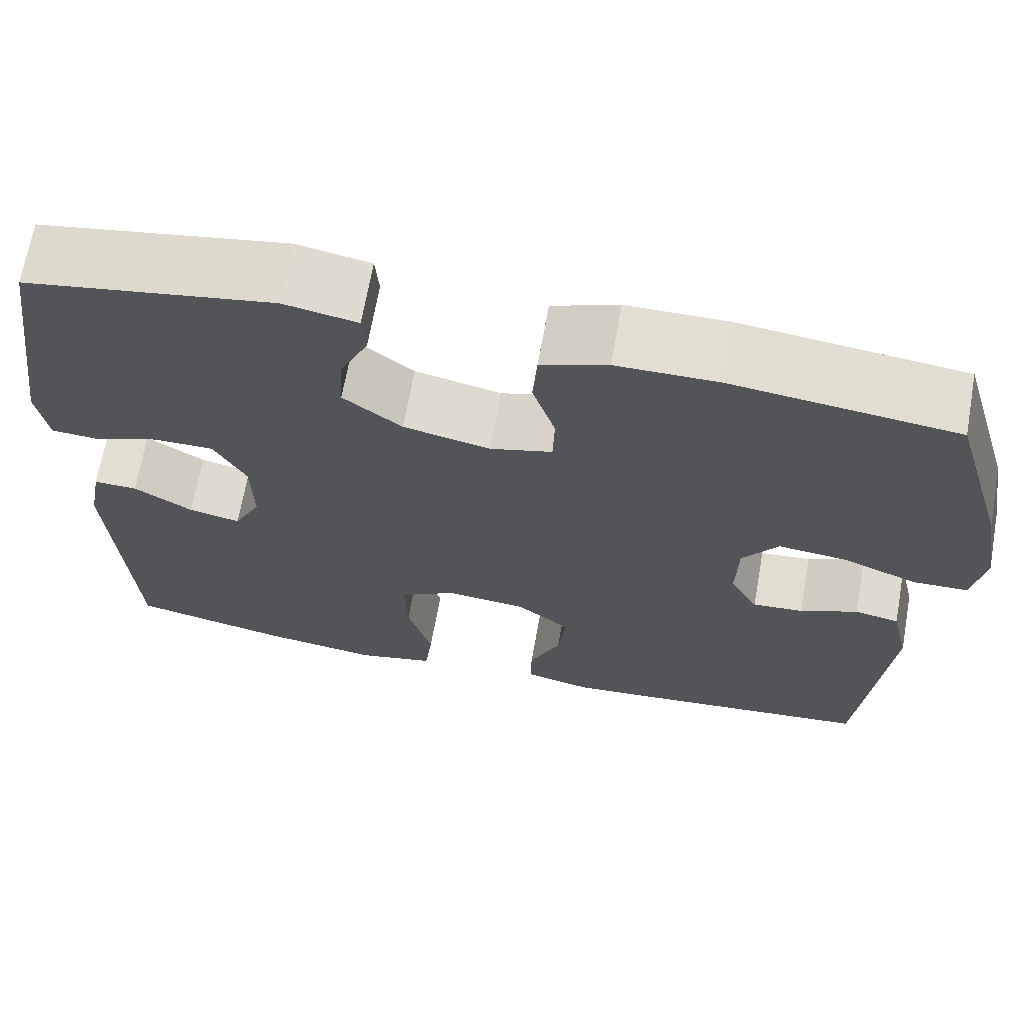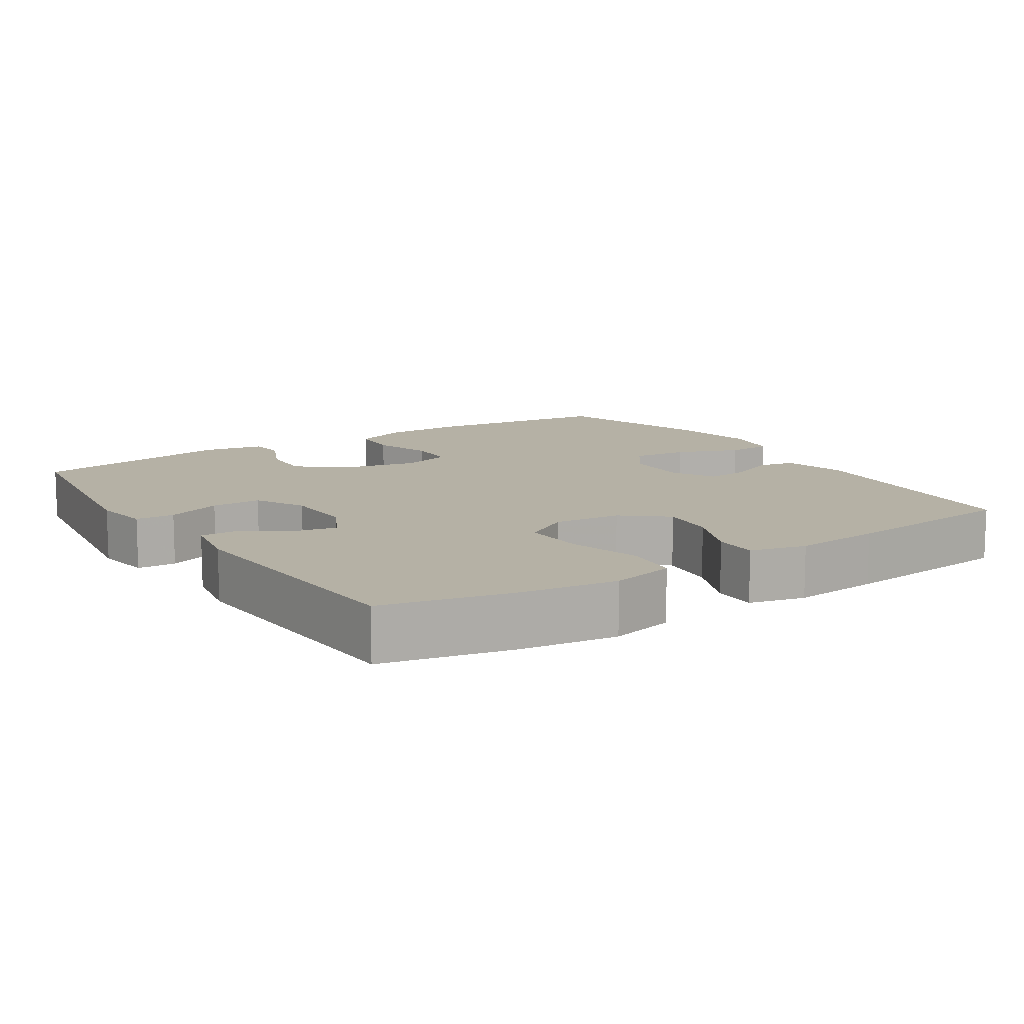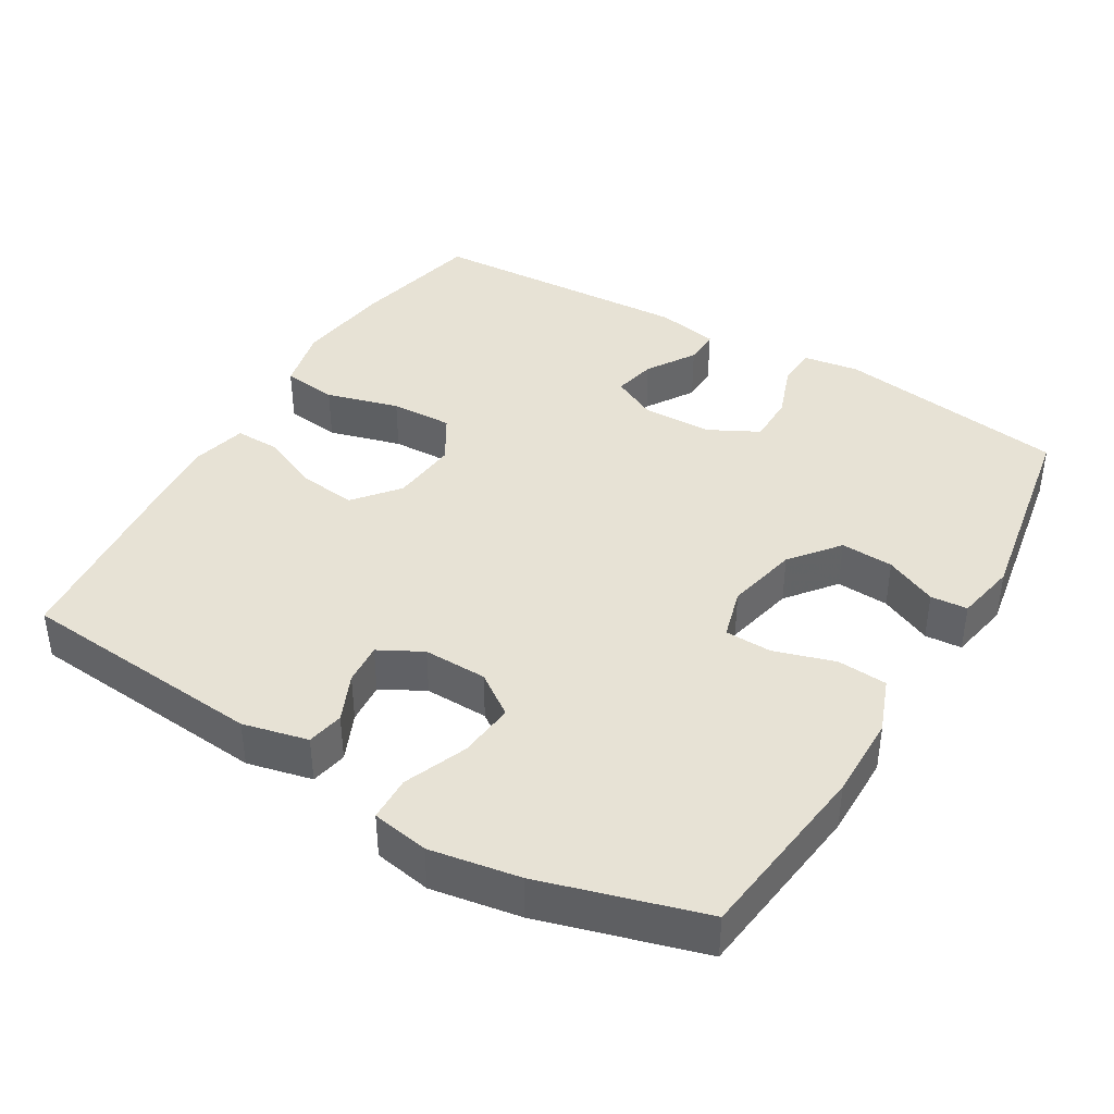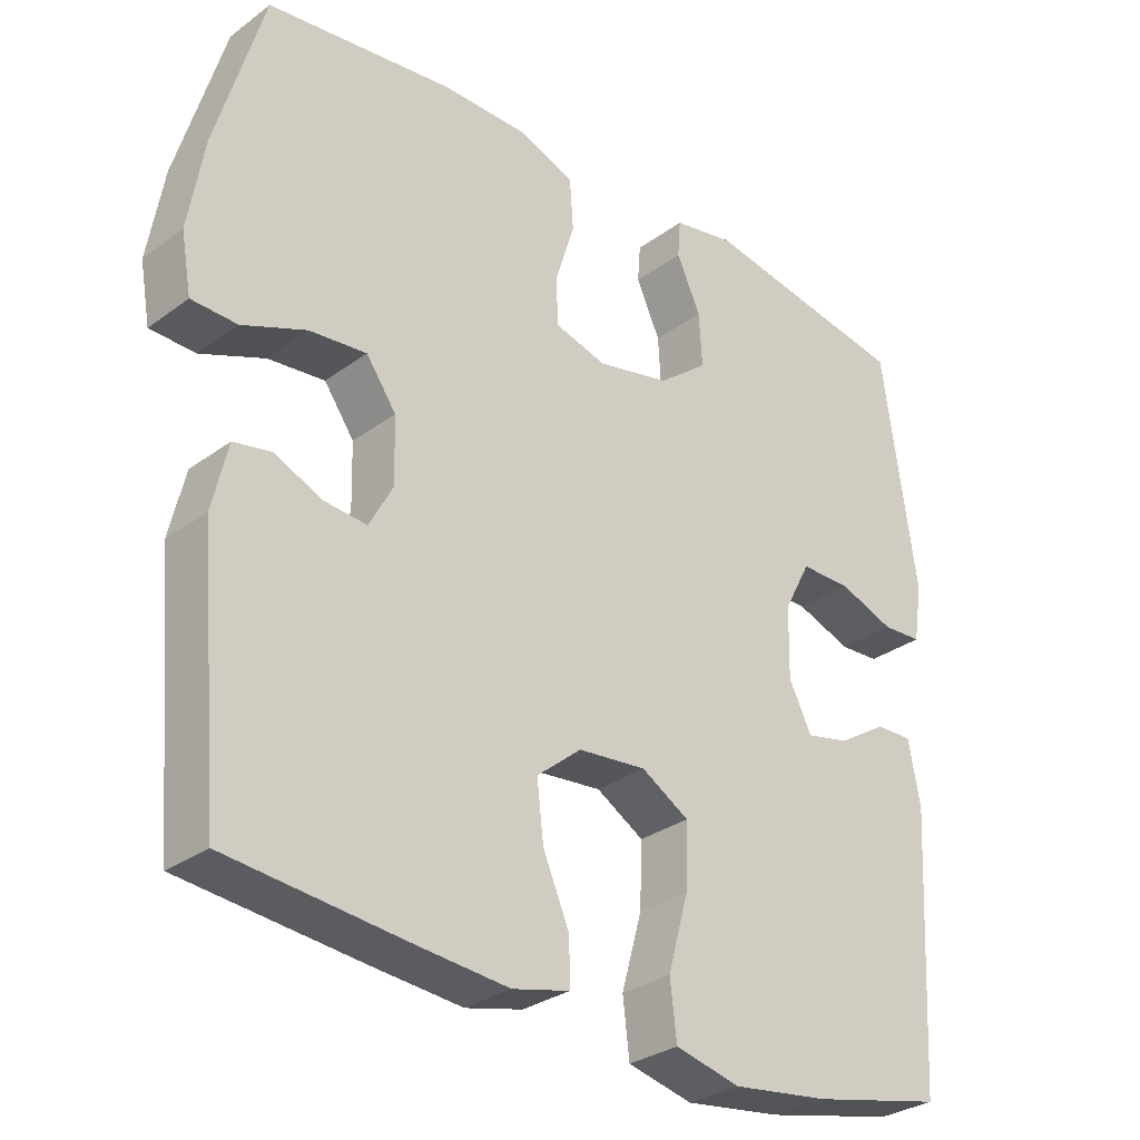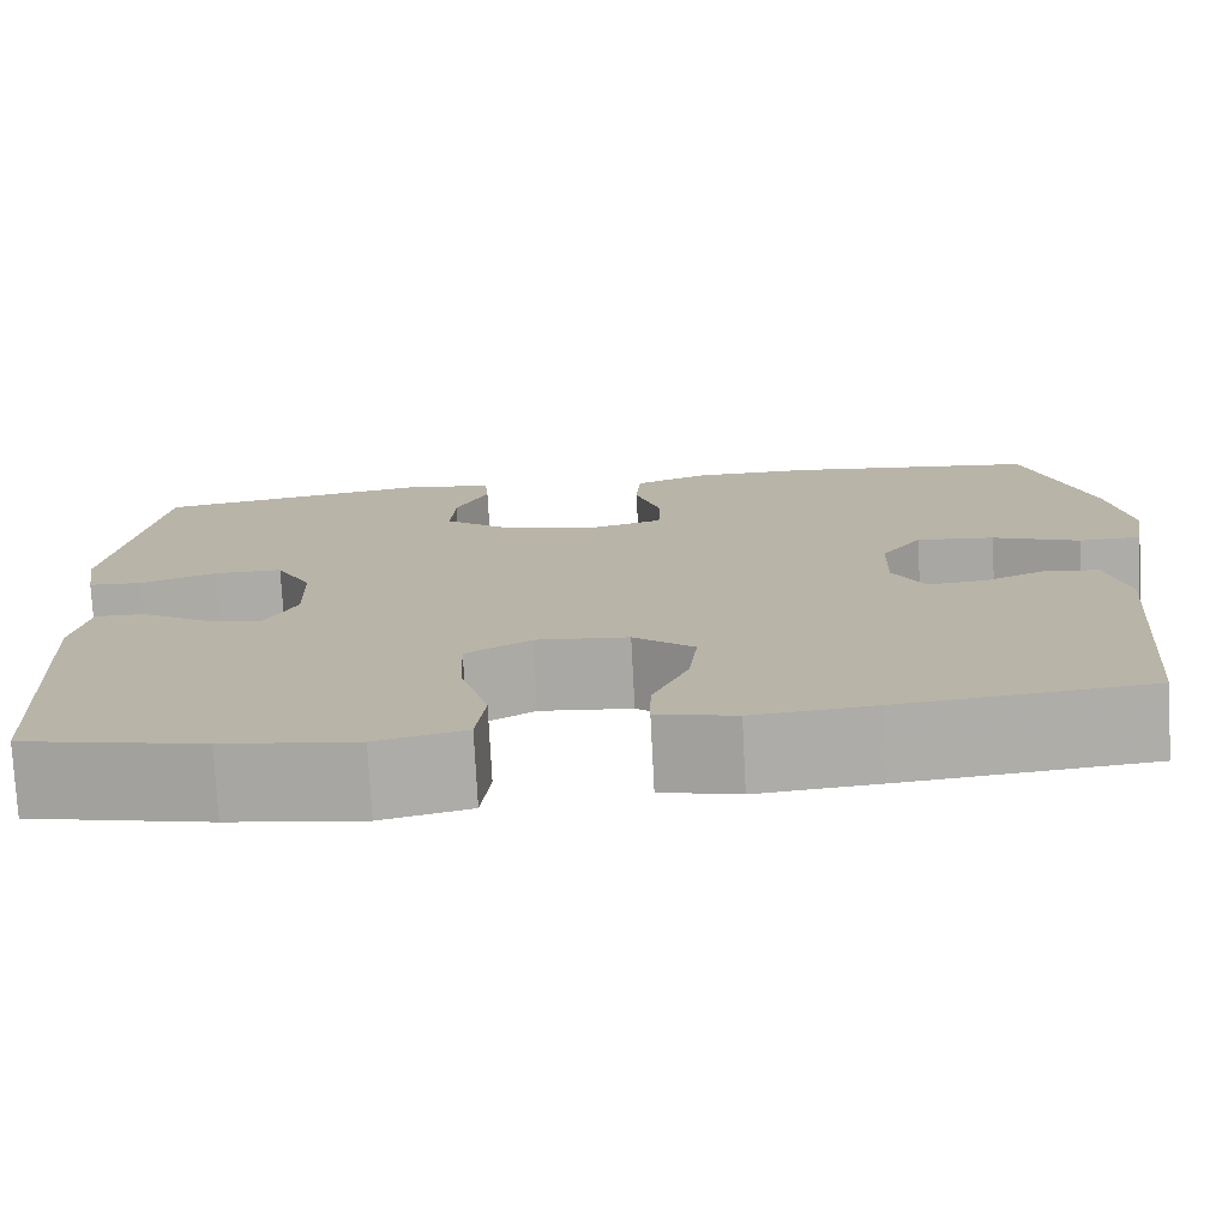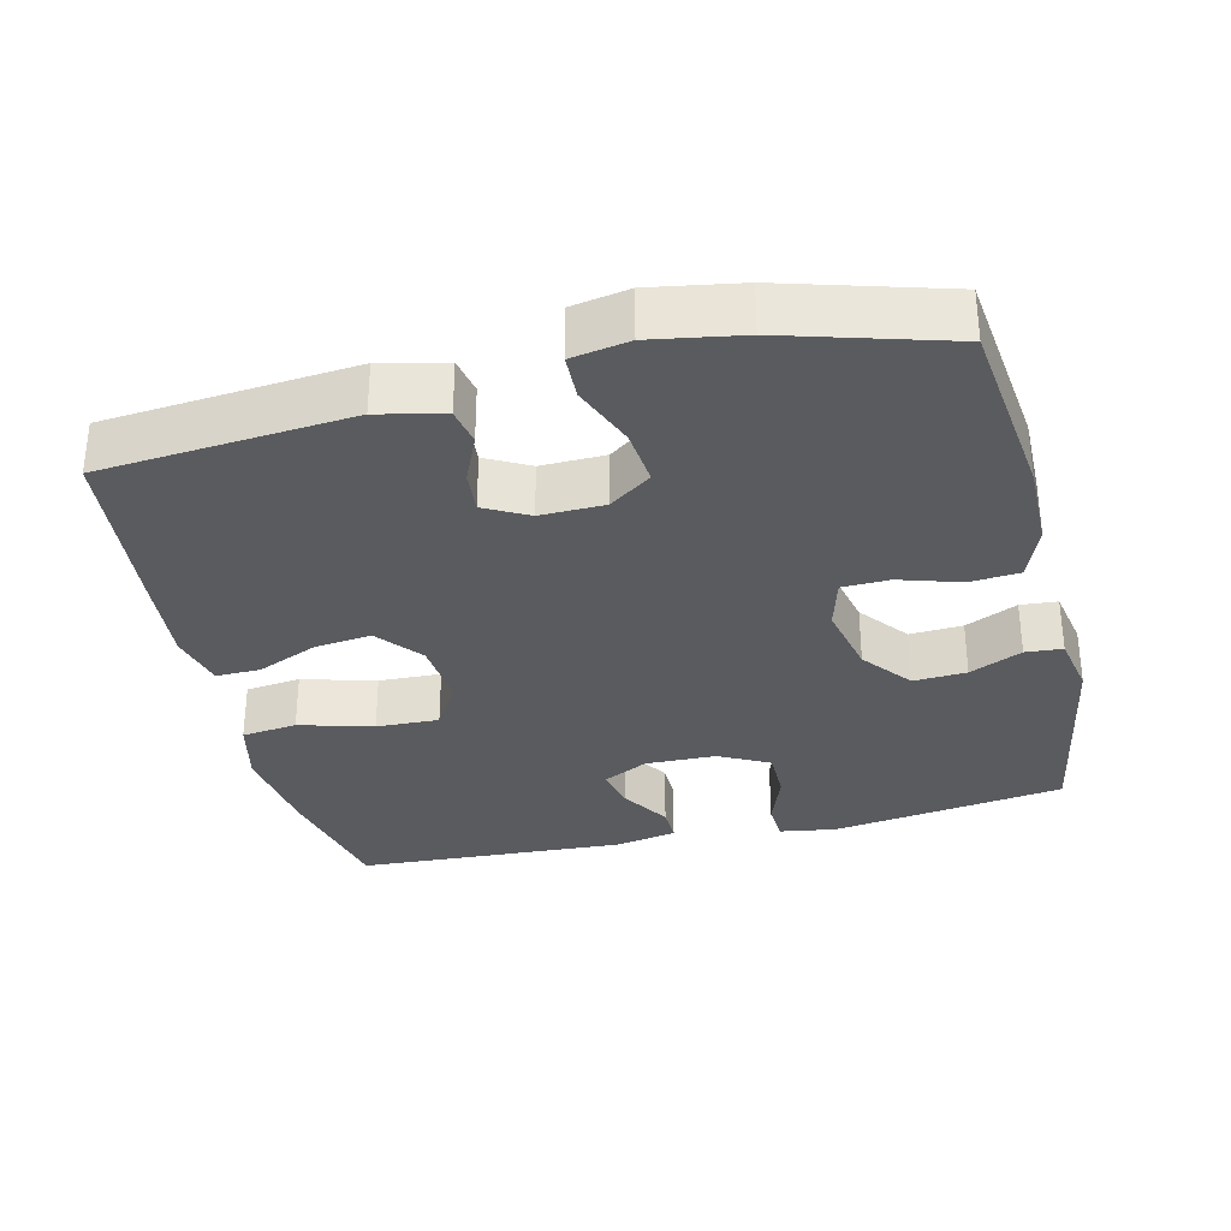
<metadata>
{"format":"obj","ext":"obj","renderer":"f3d","projection":"perspective","resolution":1024,"background":"white","views":[{"elev":68.0,"azim":-169.9,"up":"+Z"},{"elev":11.8,"azim":146.8,"up":"+Y"},{"elev":40.5,"azim":-59.2,"up":"+Y"},{"elev":-30.1,"azim":-43.2,"up":"+Z"},{"elev":-76.3,"azim":-177.0,"up":"+Z"},{"elev":-32.4,"azim":-76.5,"up":"+Y"}]}
</metadata>
<code>
v -0.5 0.07 0.5
v -0.245 0.07 0.531
v -0.129 0.07 0.53
v -0.053 0.07 0.501
v -0.048 0.07 0.432
v -0.074 0.07 0.348
v -0.072 0.07 0.283
v -0.001 0.07 0.263
v 0.098 0.07 0.285
v 0.165 0.07 0.338
v 0.161 0.07 0.411
v 0.128 0.07 0.483
v 0.132 0.07 0.534
v 0.216 0.07 0.55
v 0.5 0.07 0.5
v 0.546 0.07 0.18
v 0.534 0.07 0.102
v 0.48 0.07 0.099
v 0.404 0.07 0.127
v 0.335 0.07 0.127
v 0.299 0.07 0.058
v 0.297 0.07 -0.039
v 0.328 0.07 -0.101
v 0.387 0.07 -0.088
v 0.454 0.07 -0.046
v 0.504 0.07 -0.045
v 0.52 0.07 -0.131
v 0.5 0.07 -0.5
v 0.32 0.07 -0.54
v 0.187 0.07 -0.558
v 0.098 0.07 -0.537
v 0.089 0.07 -0.461
v 0.117 0.07 -0.36
v 0.12 0.07 -0.274
v 0.055 0.07 -0.235
v -0.038 0.07 -0.244
v -0.099 0.07 -0.294
v -0.09 0.07 -0.372
v -0.054 0.07 -0.456
v -0.053 0.07 -0.517
v -0.131 0.07 -0.536
v -0.253 0.07 -0.525
v -0.5 0.07 -0.5
v -0.53 0.07 -0.157
v -0.509 0.07 -0.067
v -0.458 0.07 -0.057
v -0.392 0.07 -0.086
v -0.334 0.07 -0.091
v -0.302 0.07 -0.031
v -0.304 0.07 0.057
v -0.345 0.07 0.115
v -0.423 0.07 0.107
v -0.51 0.07 0.072
v -0.572 0.07 0.074
v -0.586 0.07 0.153
v -0.565 0.07 0.277
v -0.5 0 0.5
v -0.245 0 0.531
v -0.129 0 0.53
v -0.053 0 0.501
v -0.048 0 0.432
v -0.074 0 0.348
v -0.072 0 0.283
v -0.001 0 0.263
v 0.098 0 0.285
v 0.165 0 0.338
v 0.161 0 0.411
v 0.128 0 0.483
v 0.132 0 0.534
v 0.216 0 0.55
v 0.5 0 0.5
v 0.546 0 0.18
v 0.534 0 0.102
v 0.48 0 0.099
v 0.404 0 0.127
v 0.335 0 0.127
v 0.299 0 0.058
v 0.297 0 -0.039
v 0.328 0 -0.101
v 0.387 0 -0.088
v 0.454 0 -0.046
v 0.504 0 -0.045
v 0.52 0 -0.131
v 0.5 0 -0.5
v 0.32 0 -0.54
v 0.187 0 -0.558
v 0.098 0 -0.537
v 0.089 0 -0.461
v 0.117 0 -0.36
v 0.12 0 -0.274
v 0.055 0 -0.235
v -0.038 0 -0.244
v -0.099 0 -0.294
v -0.09 0 -0.372
v -0.054 0 -0.456
v -0.053 0 -0.517
v -0.131 0 -0.536
v -0.253 0 -0.525
v -0.5 0 -0.5
v -0.53 0 -0.157
v -0.509 0 -0.067
v -0.458 0 -0.057
v -0.392 0 -0.086
v -0.334 0 -0.091
v -0.302 0 -0.031
v -0.304 0 0.057
v -0.345 0 0.115
v -0.423 0 0.107
v -0.51 0 0.072
v -0.572 0 0.074
v -0.586 0 0.153
v -0.565 0 0.277
f 4 5 6
f 3 4 6
f 2 3 6
f 1 2 6
f 56 1 6
f 55 56 6
f 54 55 6
f 53 54 6
f 52 53 6
f 51 52 6 7
f 50 51 7 8
f 49 50 8 9
f 48 49 9
f 45 46 47
f 44 45 47
f 43 44 47
f 42 43 47
f 41 42 47
f 40 41 47
f 39 40 47
f 38 39 47
f 37 38 47 48
f 48 9 10
f 37 48 10
f 36 37 10
f 31 32 33
f 30 31 33
f 29 30 33
f 28 29 33
f 27 28 33
f 26 27 33
f 25 26 33
f 24 25 33
f 23 24 33 34
f 22 23 34 35
f 17 18 19
f 16 17 19
f 15 16 19
f 14 15 19
f 13 14 19
f 12 13 19
f 11 12 19
f 10 11 19 20
f 35 36 10
f 22 35 10
f 21 22 10
f 10 20 21
f 62 61 60
f 62 60 59
f 62 59 58
f 62 58 57
f 62 57 112
f 62 112 111
f 62 111 110
f 62 110 109
f 62 109 108
f 63 62 108 107
f 64 63 107 106
f 65 64 106 105
f 65 105 104
f 103 102 101
f 103 101 100
f 103 100 99
f 103 99 98
f 103 98 97
f 103 97 96
f 103 96 95
f 103 95 94
f 104 103 94 93
f 66 65 104
f 66 104 93
f 66 93 92
f 89 88 87
f 89 87 86
f 89 86 85
f 89 85 84
f 89 84 83
f 89 83 82
f 89 82 81
f 89 81 80
f 90 89 80 79
f 91 90 79 78
f 75 74 73
f 75 73 72
f 75 72 71
f 75 71 70
f 75 70 69
f 75 69 68
f 75 68 67
f 76 75 67 66
f 66 92 91
f 66 91 78
f 66 78 77
f 77 76 66
f 1 57 58 2
f 2 58 59 3
f 3 59 60 4
f 4 60 61 5
f 5 61 62 6
f 6 62 63 7
f 7 63 64 8
f 8 64 65 9
f 9 65 66 10
f 10 66 67 11
f 11 67 68 12
f 12 68 69 13
f 13 69 70 14
f 14 70 71 15
f 15 71 72 16
f 16 72 73 17
f 17 73 74 18
f 18 74 75 19
f 19 75 76 20
f 20 76 77 21
f 21 77 78 22
f 22 78 79 23
f 23 79 80 24
f 24 80 81 25
f 25 81 82 26
f 26 82 83 27
f 27 83 84 28
f 28 84 85 29
f 29 85 86 30
f 30 86 87 31
f 31 87 88 32
f 32 88 89 33
f 33 89 90 34
f 34 90 91 35
f 35 91 92 36
f 36 92 93 37
f 37 93 94 38
f 38 94 95 39
f 39 95 96 40
f 40 96 97 41
f 41 97 98 42
f 42 98 99 43
f 43 99 100 44
f 44 100 101 45
f 45 101 102 46
f 46 102 103 47
f 47 103 104 48
f 48 104 105 49
f 49 105 106 50
f 50 106 107 51
f 51 107 108 52
f 52 108 109 53
f 53 109 110 54
f 54 110 111 55
f 55 111 112 56
f 56 112 57 1

</code>
